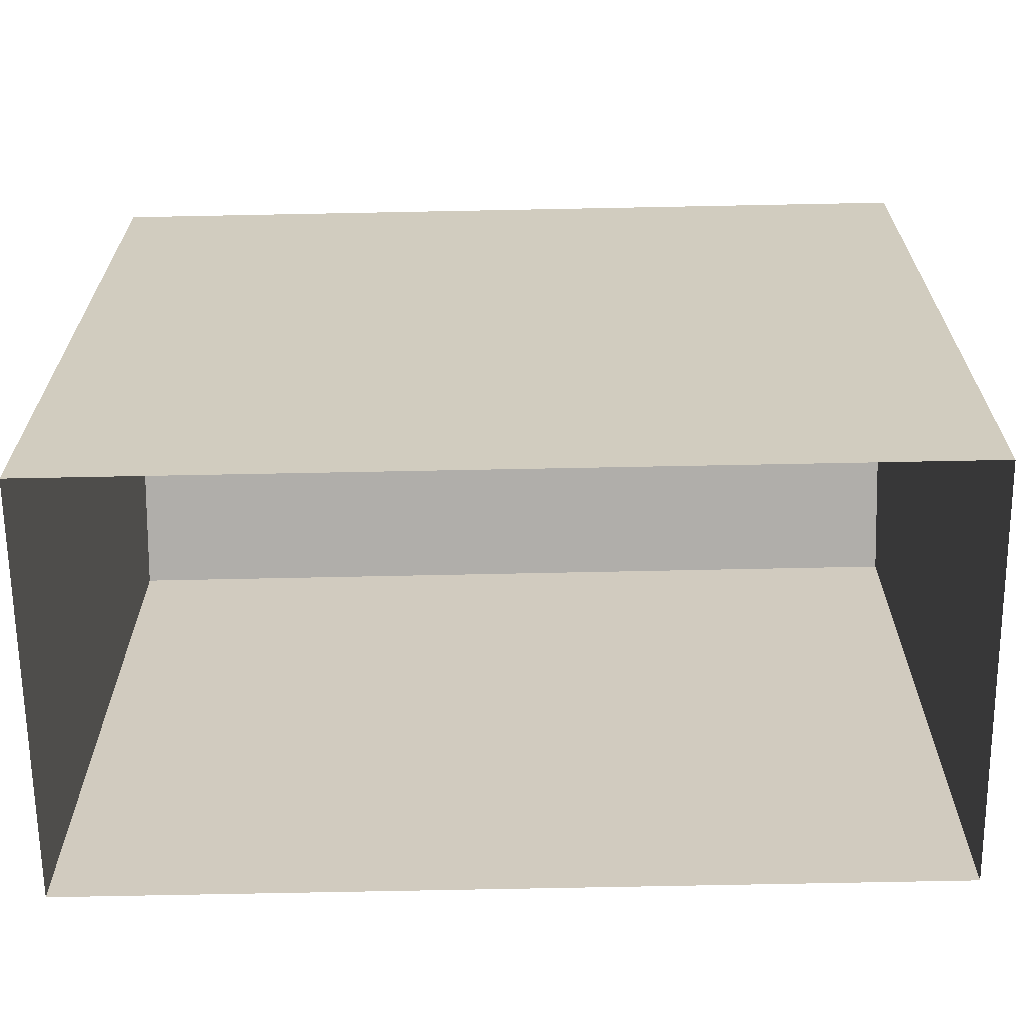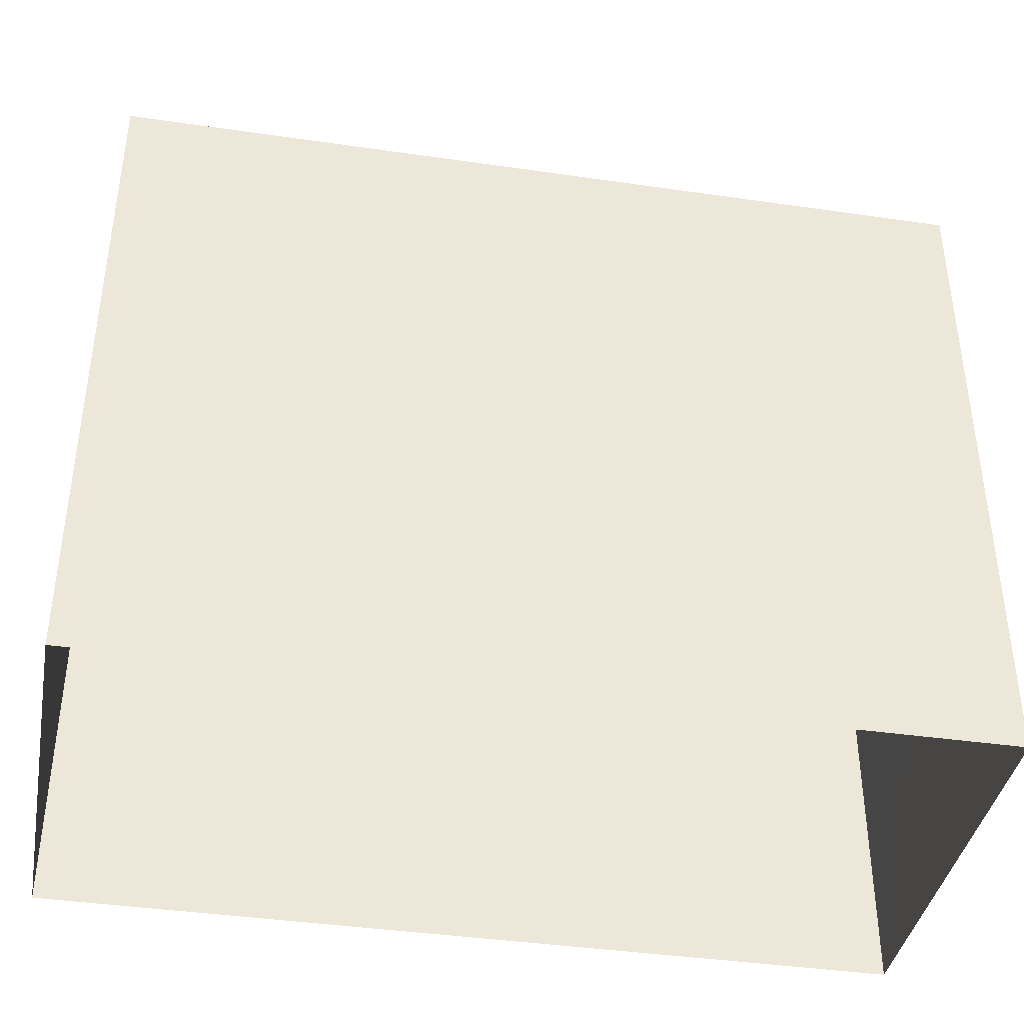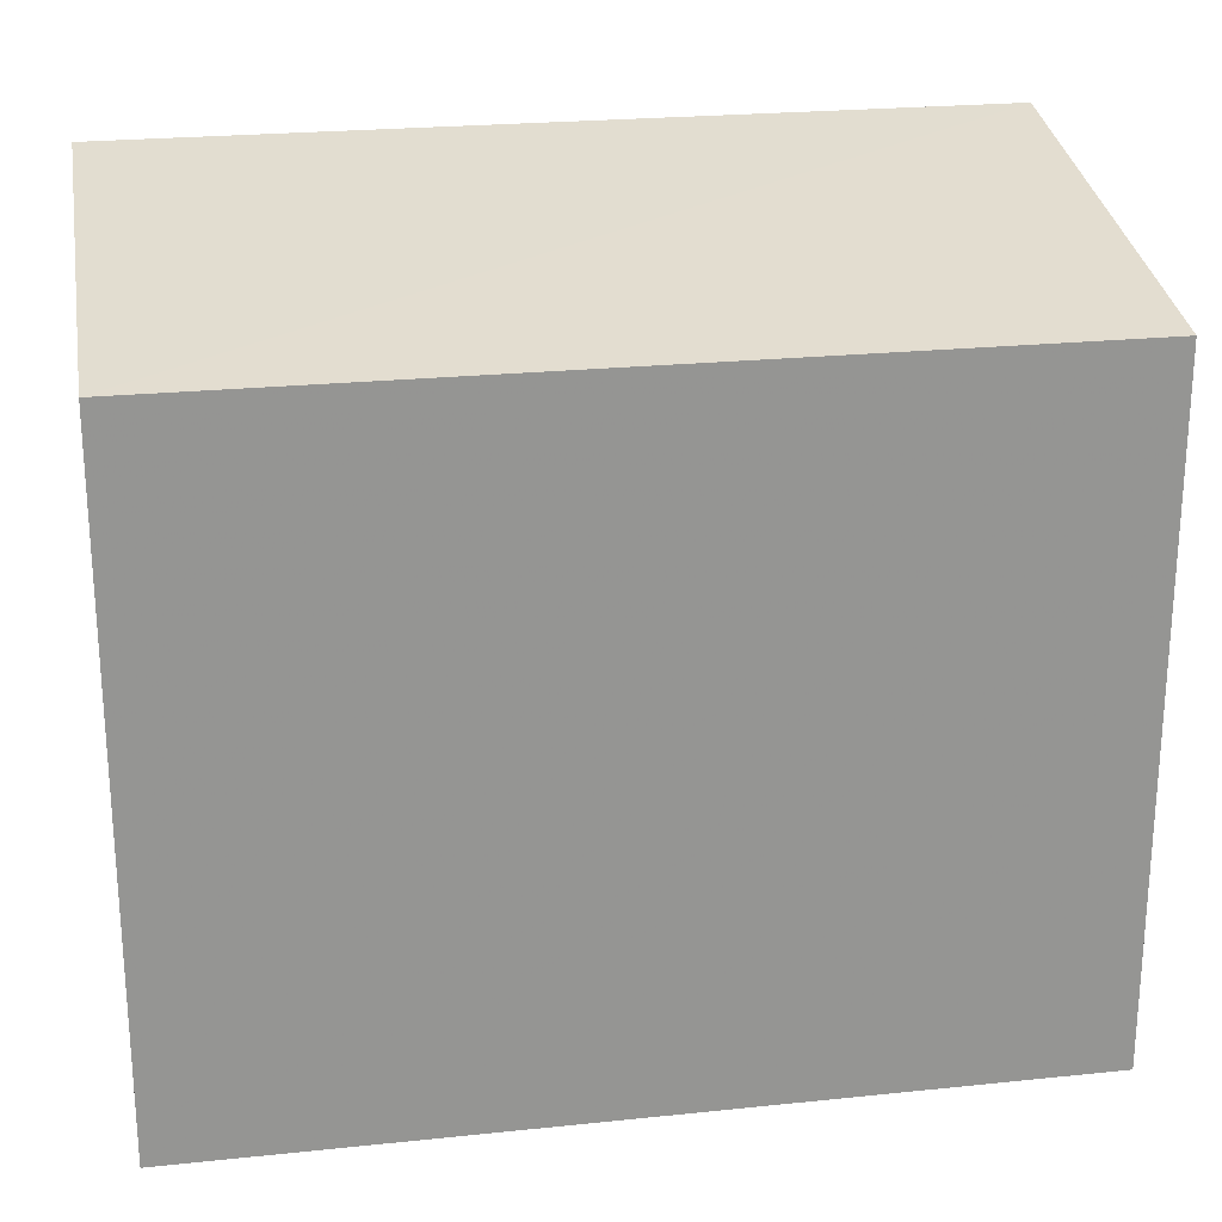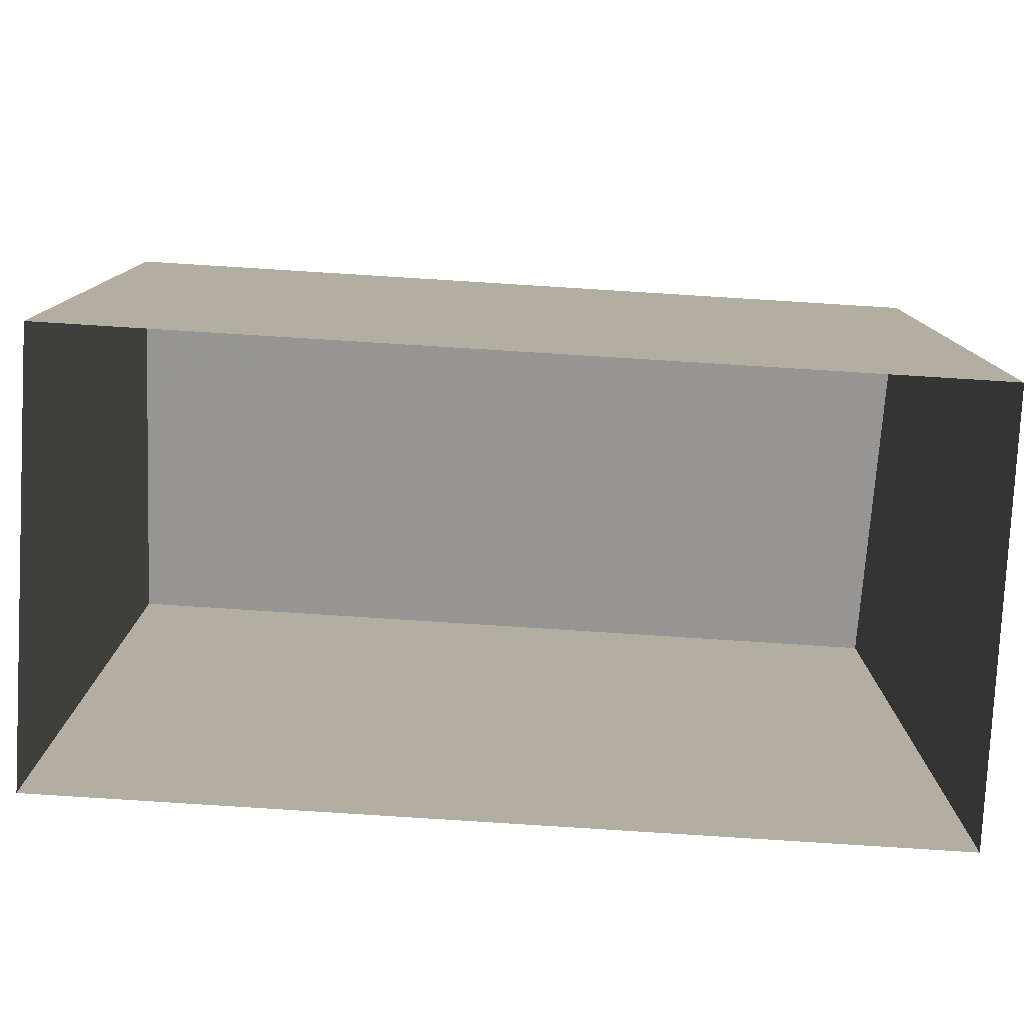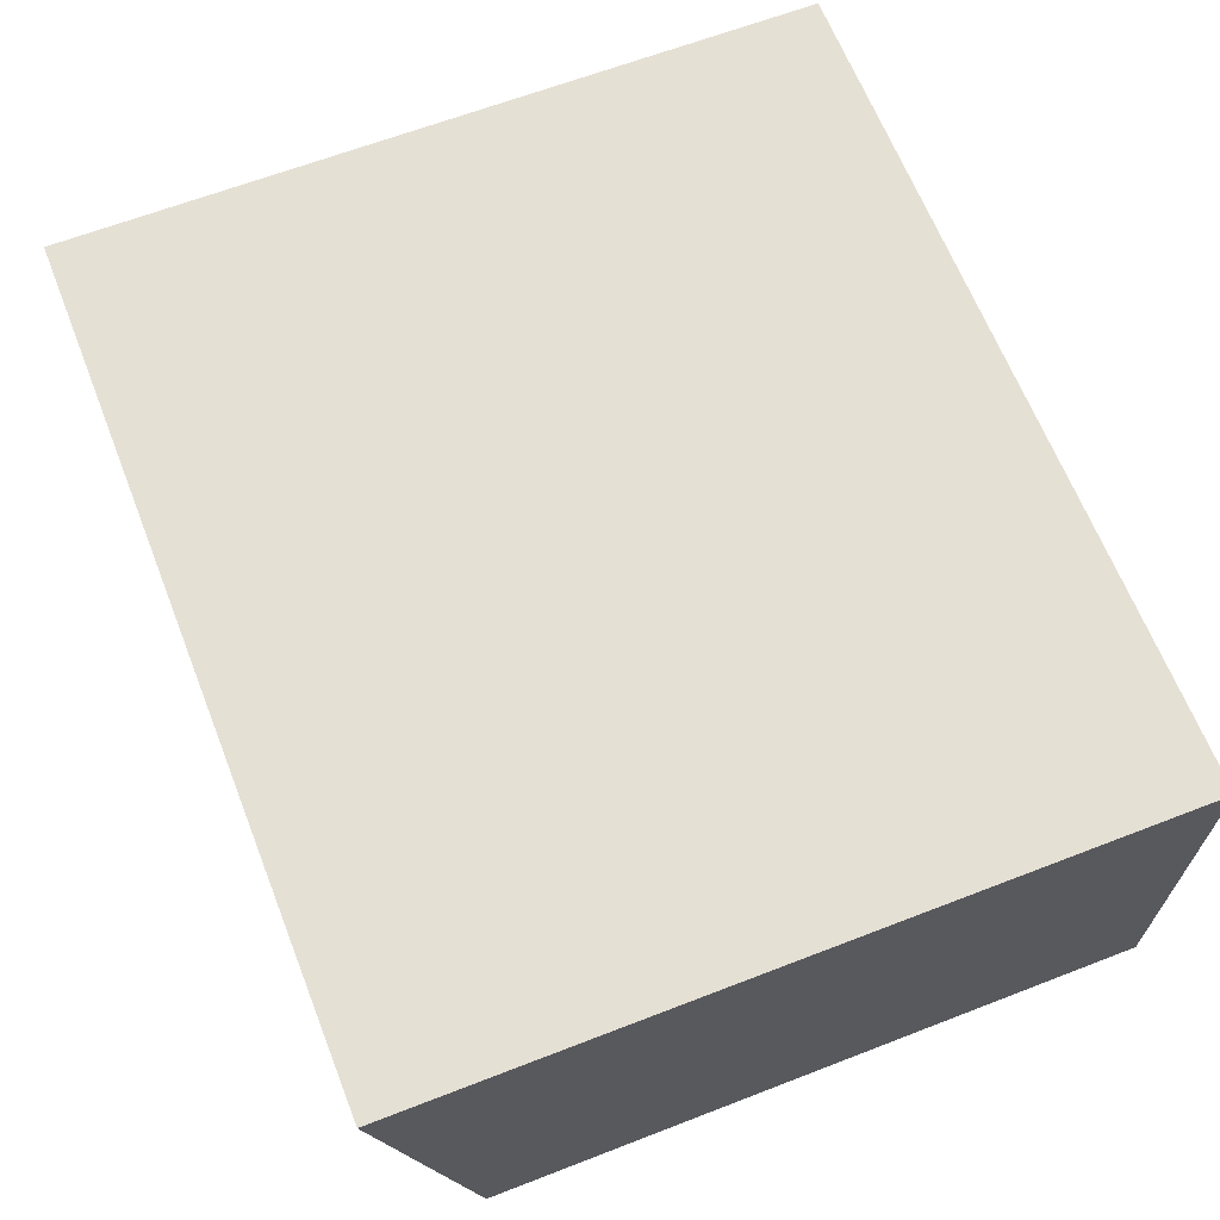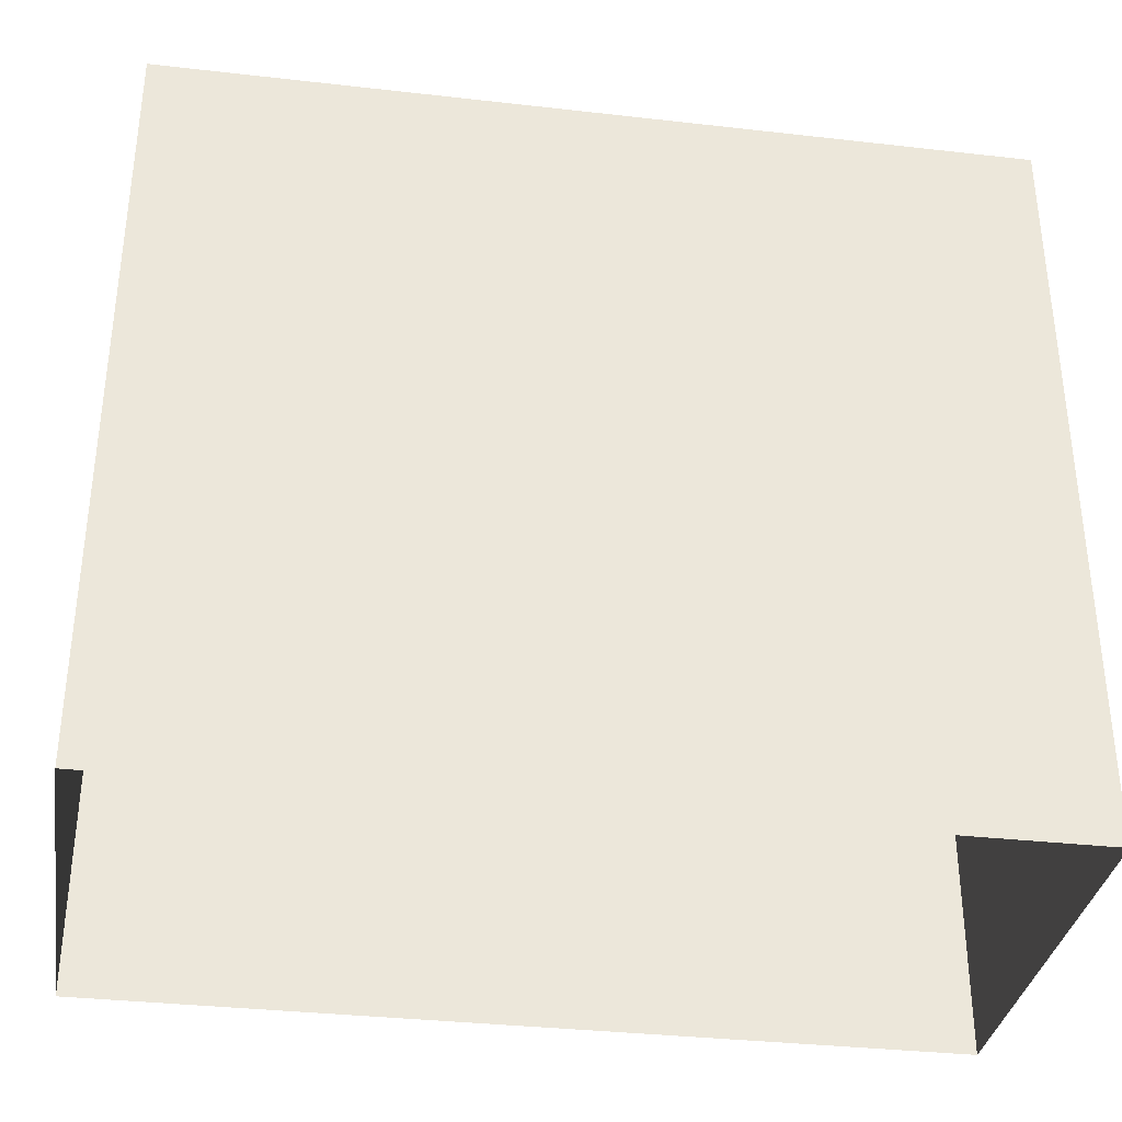
<metadata>
{"format":"obj","ext":"obj","renderer":"f3d","projection":"perspective","resolution":1024,"background":"white","views":[{"elev":-65.9,"azim":179.7,"up":"+Z"},{"elev":-39.8,"azim":-11.8,"up":"+Z"},{"elev":23.1,"azim":-11.6,"up":"+Z"},{"elev":-79.5,"azim":-5.1,"up":"+Z"},{"elev":64.0,"azim":68.5,"up":"+Y"},{"elev":-34.5,"azim":169.7,"up":"+Z"}]}
</metadata>
<code>
v -3.734e+05 -1.047e+05 25.21
v -3.734e+05 -1.047e+05 25.21
v -3.734e+05 -1.047e+05 25.21
v -3.734e+05 -1.047e+05 25.21
v -3.734e+05 -1.047e+05 29.32
v -3.734e+05 -1.047e+05 29.32
v -3.734e+05 -1.047e+05 29.86
v -3.734e+05 -1.047e+05 29.86
f 1 2 3
f 1 4 2
f 5 6 7
f 8 5 7
f 6 1 3
f 7 6 3
f 5 2 4
f 5 8 2
f 7 3 2
f 8 7 2
f 5 4 1
f 6 5 1

</code>
